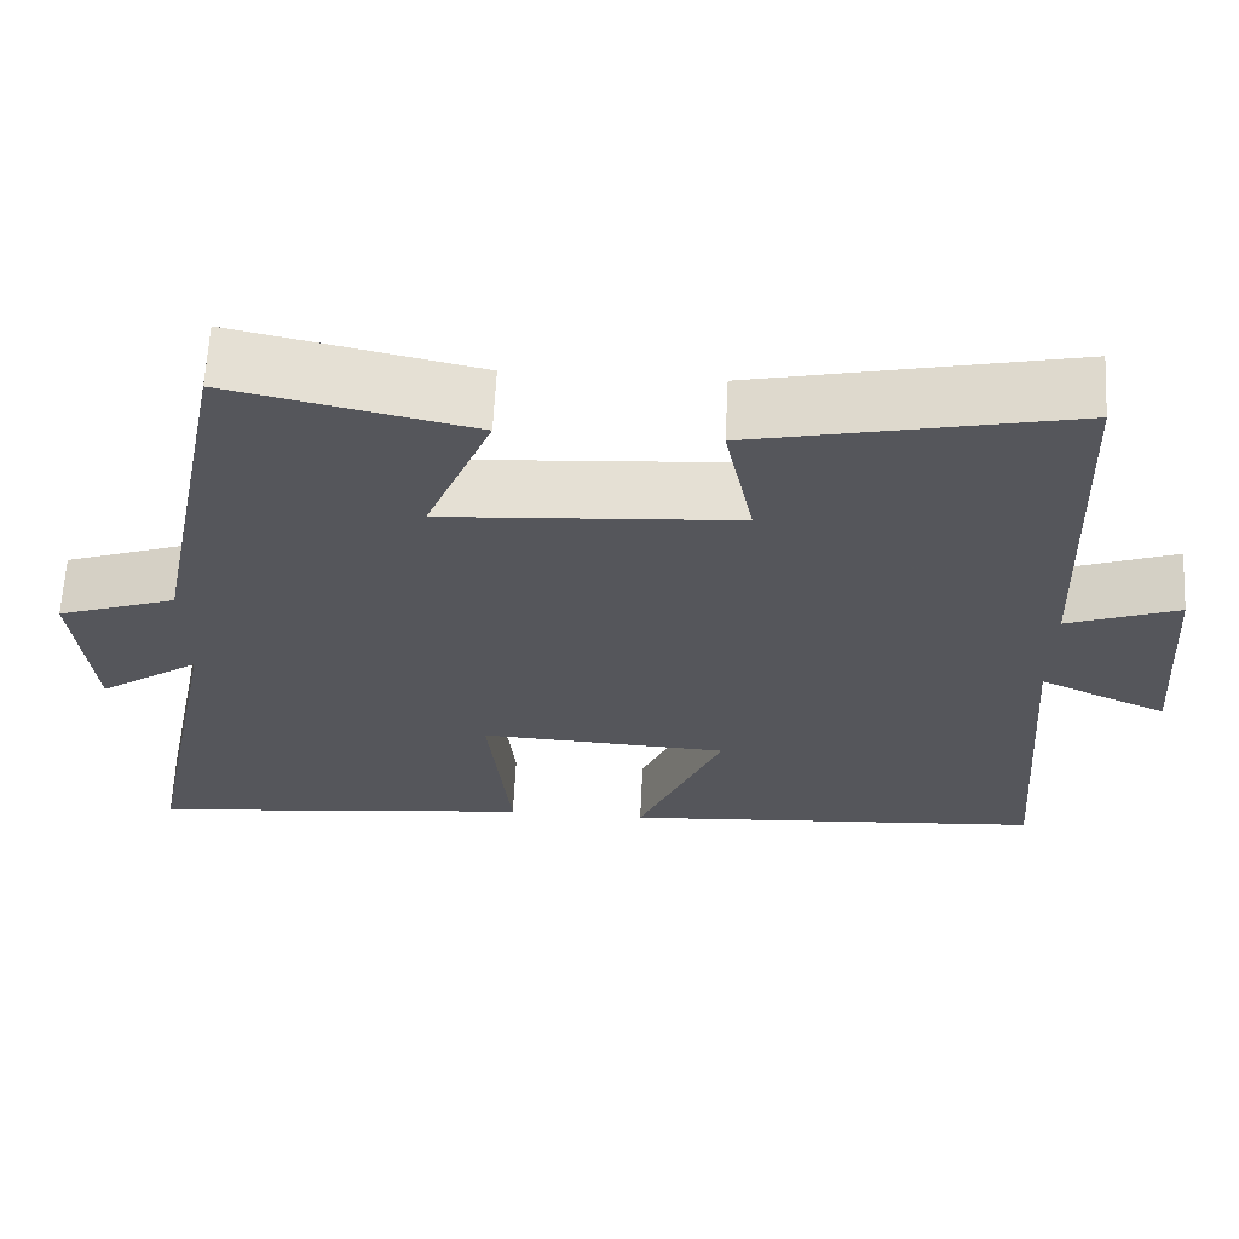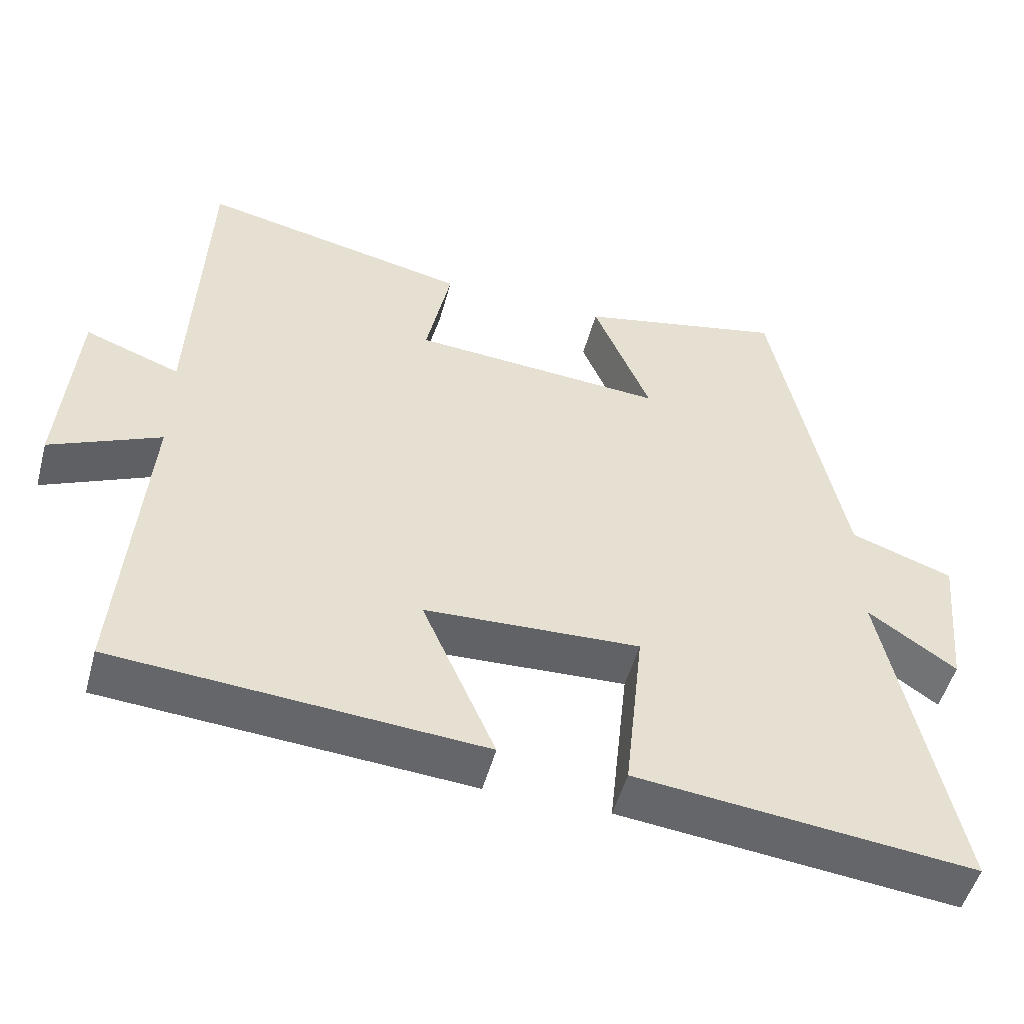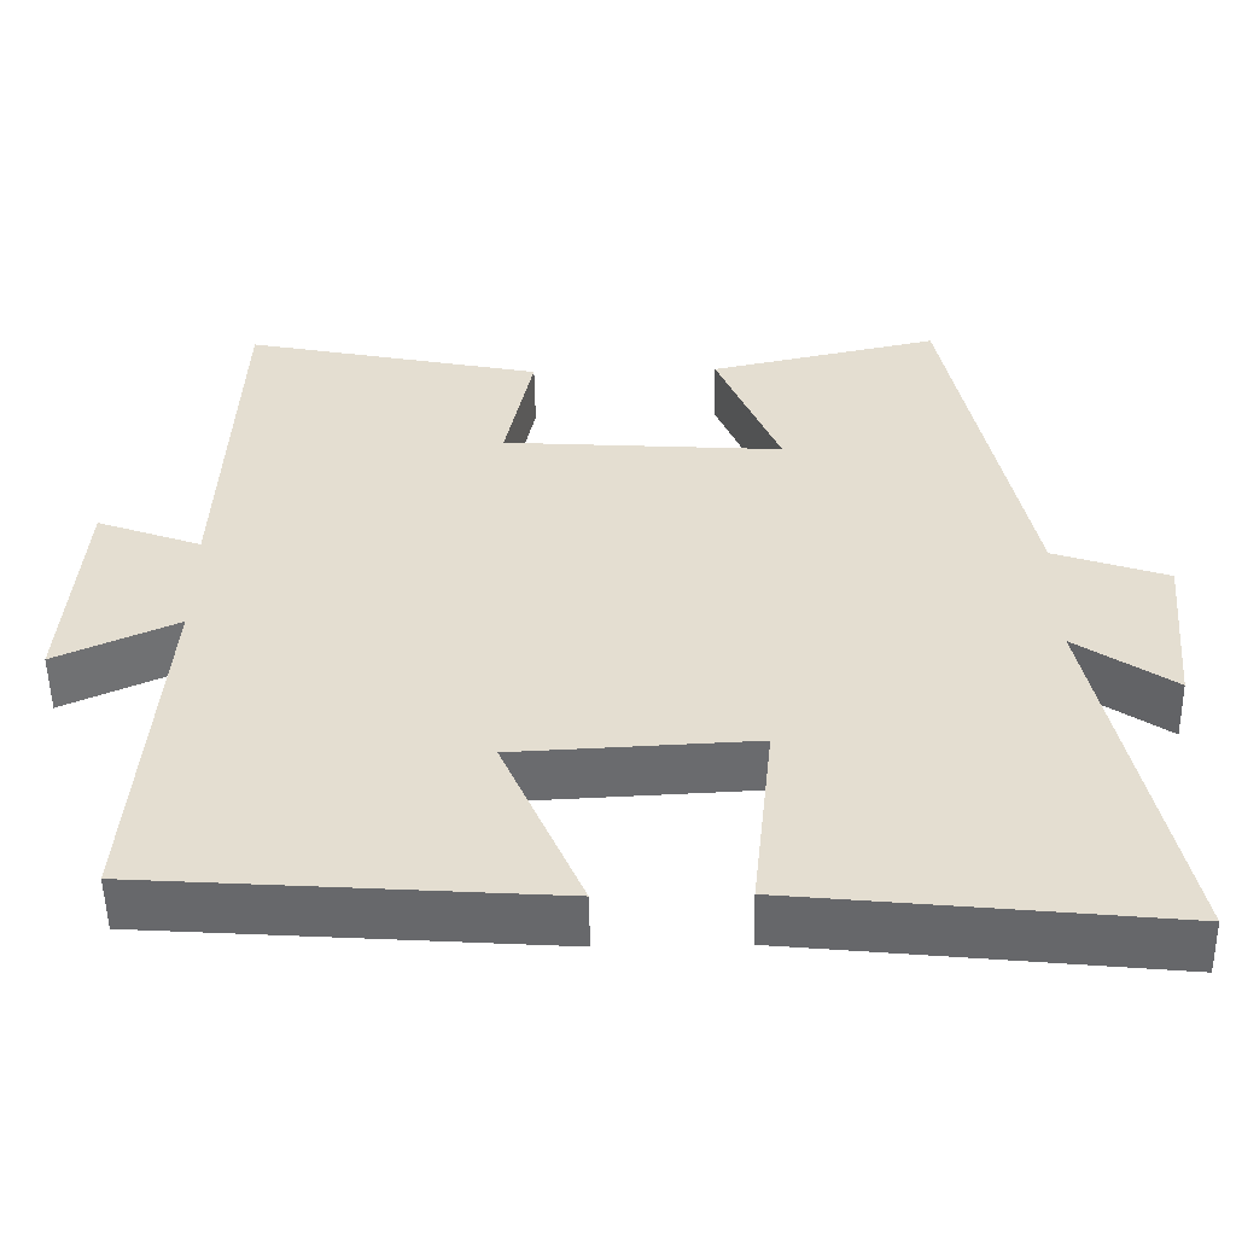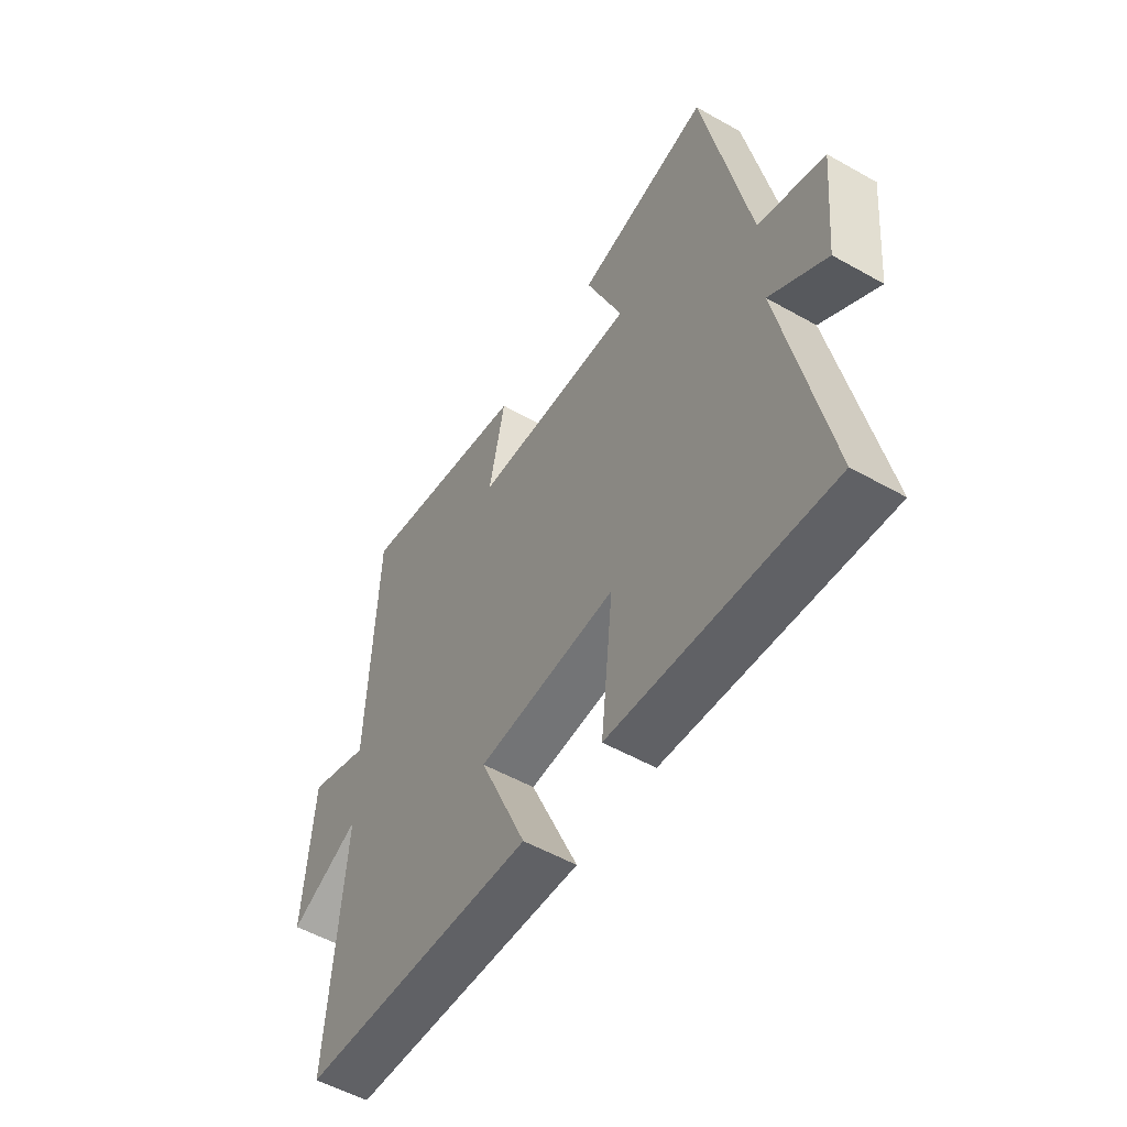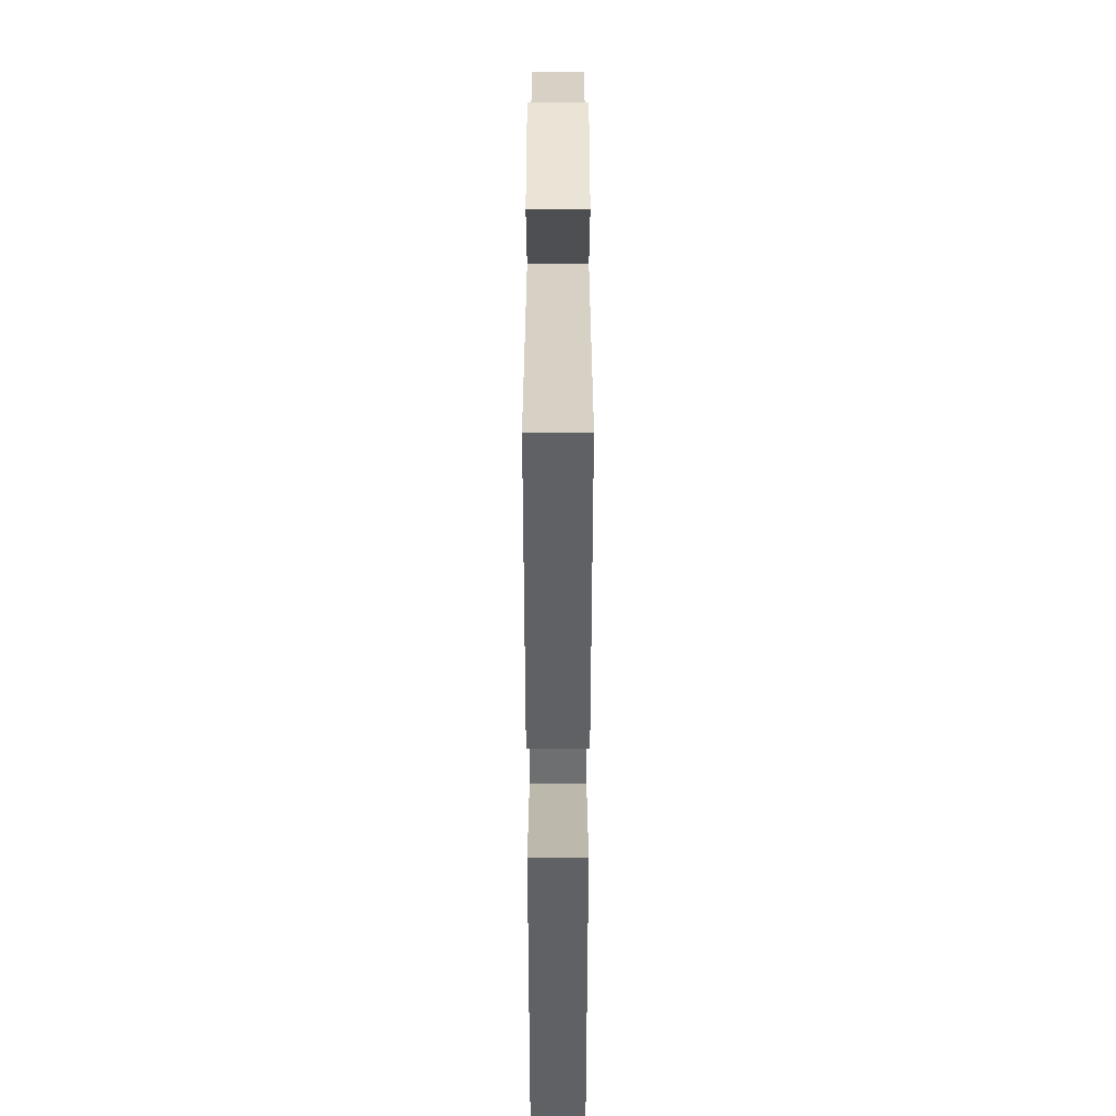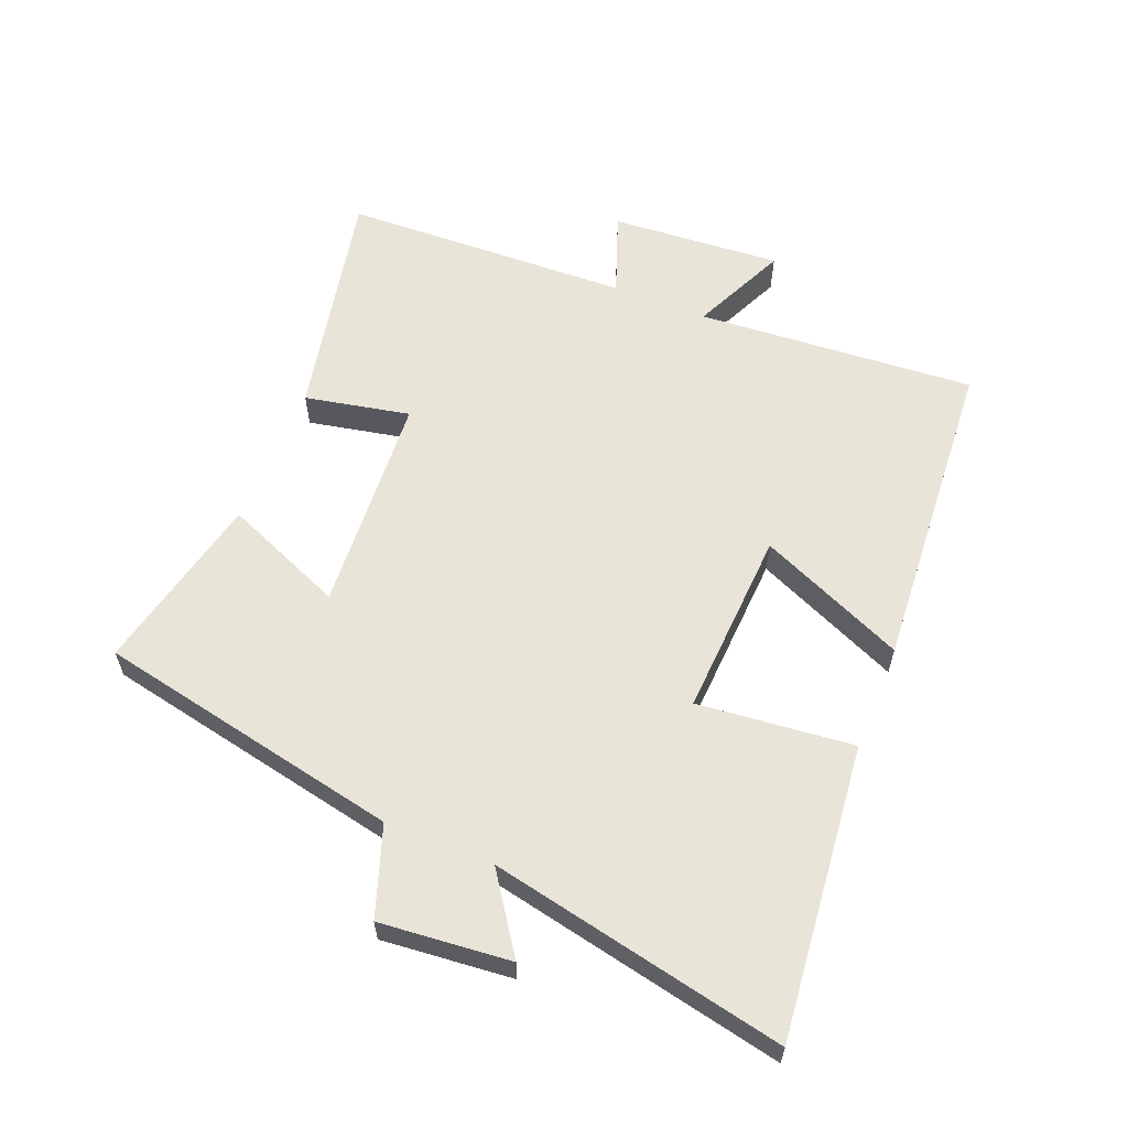
<metadata>
{"format":"obj","ext":"obj","renderer":"f3d","projection":"perspective","resolution":1024,"background":"white","views":[{"elev":63.7,"azim":-177.1,"up":"+Z"},{"elev":-51.1,"azim":-15.1,"up":"+Z"},{"elev":-53.1,"azim":1.0,"up":"+Z"},{"elev":-53.7,"azim":58.9,"up":"+Z"},{"elev":-51.8,"azim":90.0,"up":"+Z"},{"elev":59.8,"azim":112.2,"up":"+Y"}]}
</metadata>
<code>
v -0.533 0.07 -0.464
v -0.5 0.07 -0.027
v -0.65 0.07 -0.095
v -0.63 0.07 0.173
v -0.5 0.07 0.125
v -0.482 0.07 0.578
v -0.113 0.07 0.5
v -0.147 0.07 0.335
v 0.199 0.07 0.311
v 0.121 0.07 0.5
v 0.404 0.07 0.562
v 0.5 0.07 0.083
v 0.64 0.07 0.034
v 0.62 0.07 -0.17
v 0.5 0.07 -0.087
v 0.594 0.07 -0.549
v 0.134 0.07 -0.5
v 0.16 0.07 -0.256
v -0.134 0.07 -0.27
v -0.034 0.07 -0.5
v -0.533 0 -0.464
v -0.5 0 -0.027
v -0.65 0 -0.095
v -0.63 0 0.173
v -0.5 0 0.125
v -0.482 0 0.578
v -0.113 0 0.5
v -0.147 0 0.335
v 0.199 0 0.311
v 0.121 0 0.5
v 0.404 0 0.562
v 0.5 0 0.083
v 0.64 0 0.034
v 0.62 0 -0.17
v 0.5 0 -0.087
v 0.594 0 -0.549
v 0.134 0 -0.5
v 0.16 0 -0.256
v -0.134 0 -0.27
v -0.034 0 -0.5
f 19 20 1 2
f 18 19 2
f 15 16 17 18
f 15 18 2
f 12 13 14 15
f 12 15 2
f 9 10 11 12
f 8 9 12 2
f 5 6 7 8
f 5 8 2 3
f 3 4 5
f 22 21 40 39
f 22 39 38
f 38 37 36 35
f 22 38 35
f 35 34 33 32
f 22 35 32
f 32 31 30 29
f 22 32 29 28
f 28 27 26 25
f 23 22 28 25
f 25 24 23
f 1 21 22 2
f 2 22 23 3
f 3 23 24 4
f 4 24 25 5
f 5 25 26 6
f 6 26 27 7
f 7 27 28 8
f 8 28 29 9
f 9 29 30 10
f 10 30 31 11
f 11 31 32 12
f 12 32 33 13
f 13 33 34 14
f 14 34 35 15
f 15 35 36 16
f 16 36 37 17
f 17 37 38 18
f 18 38 39 19
f 19 39 40 20
f 20 40 21 1

</code>
